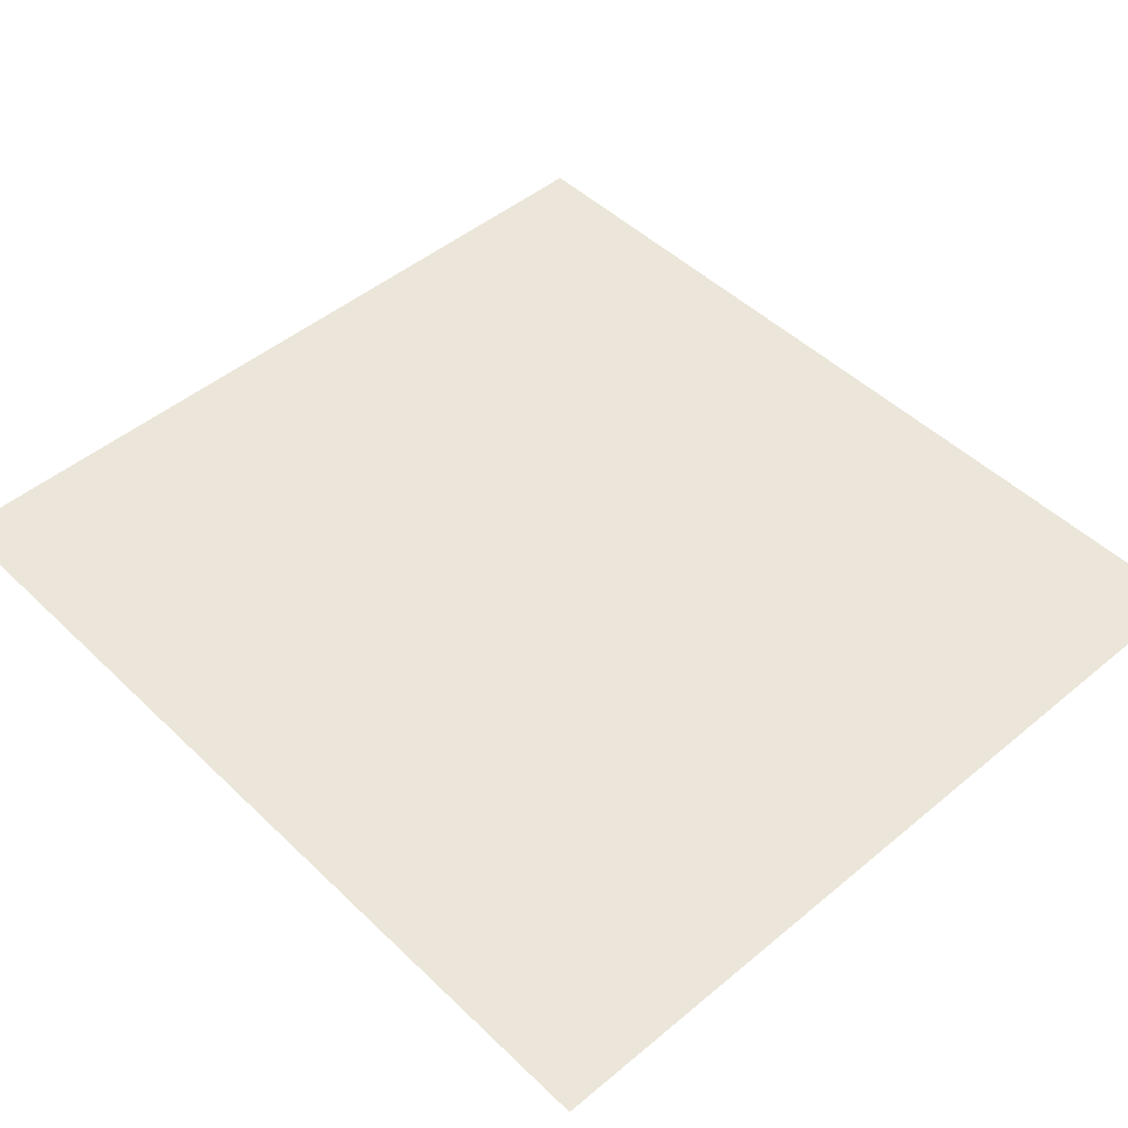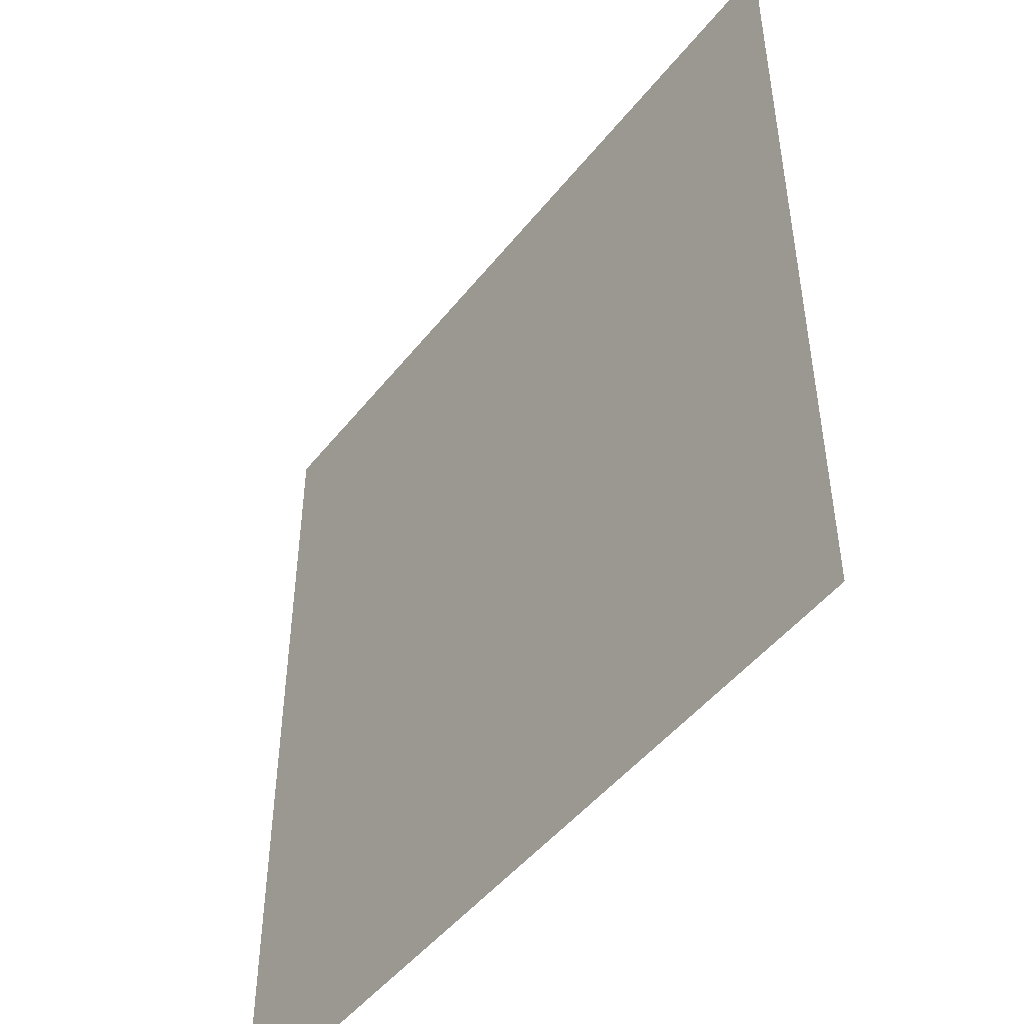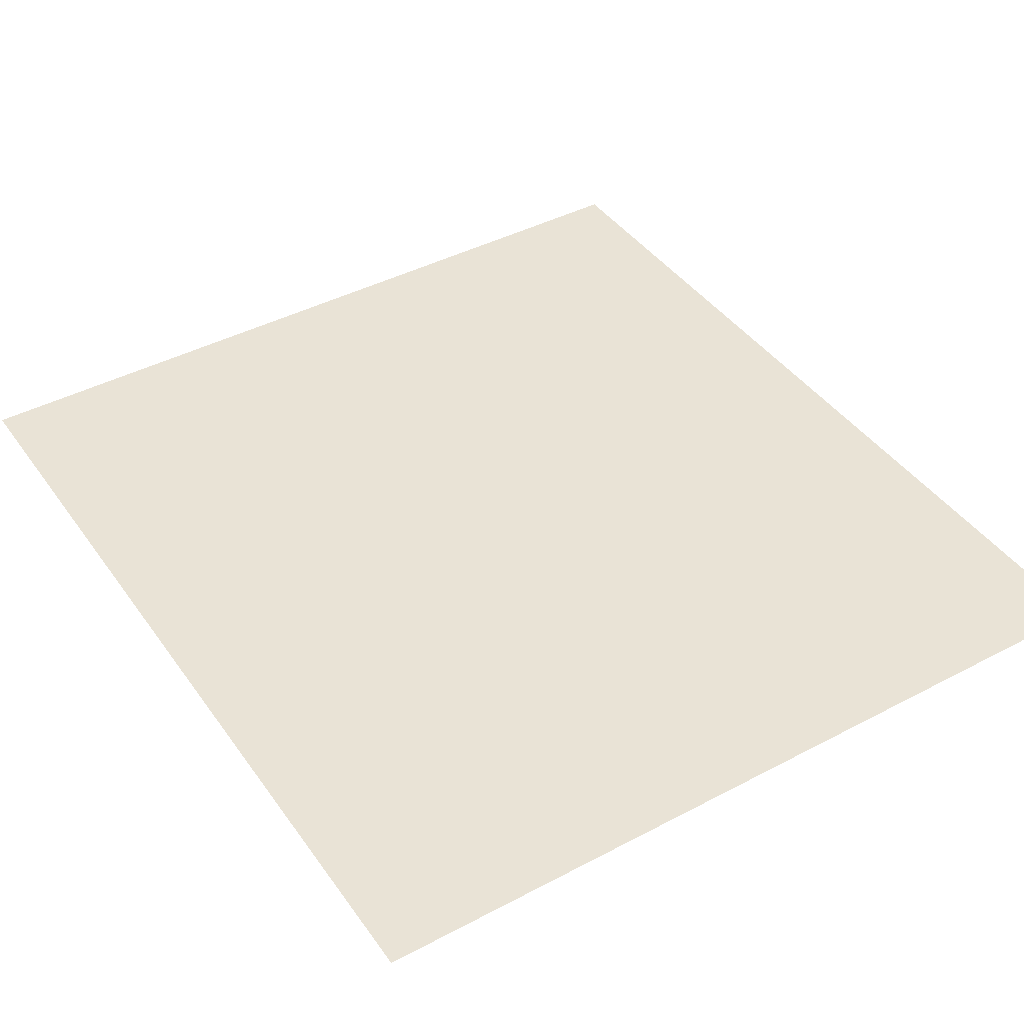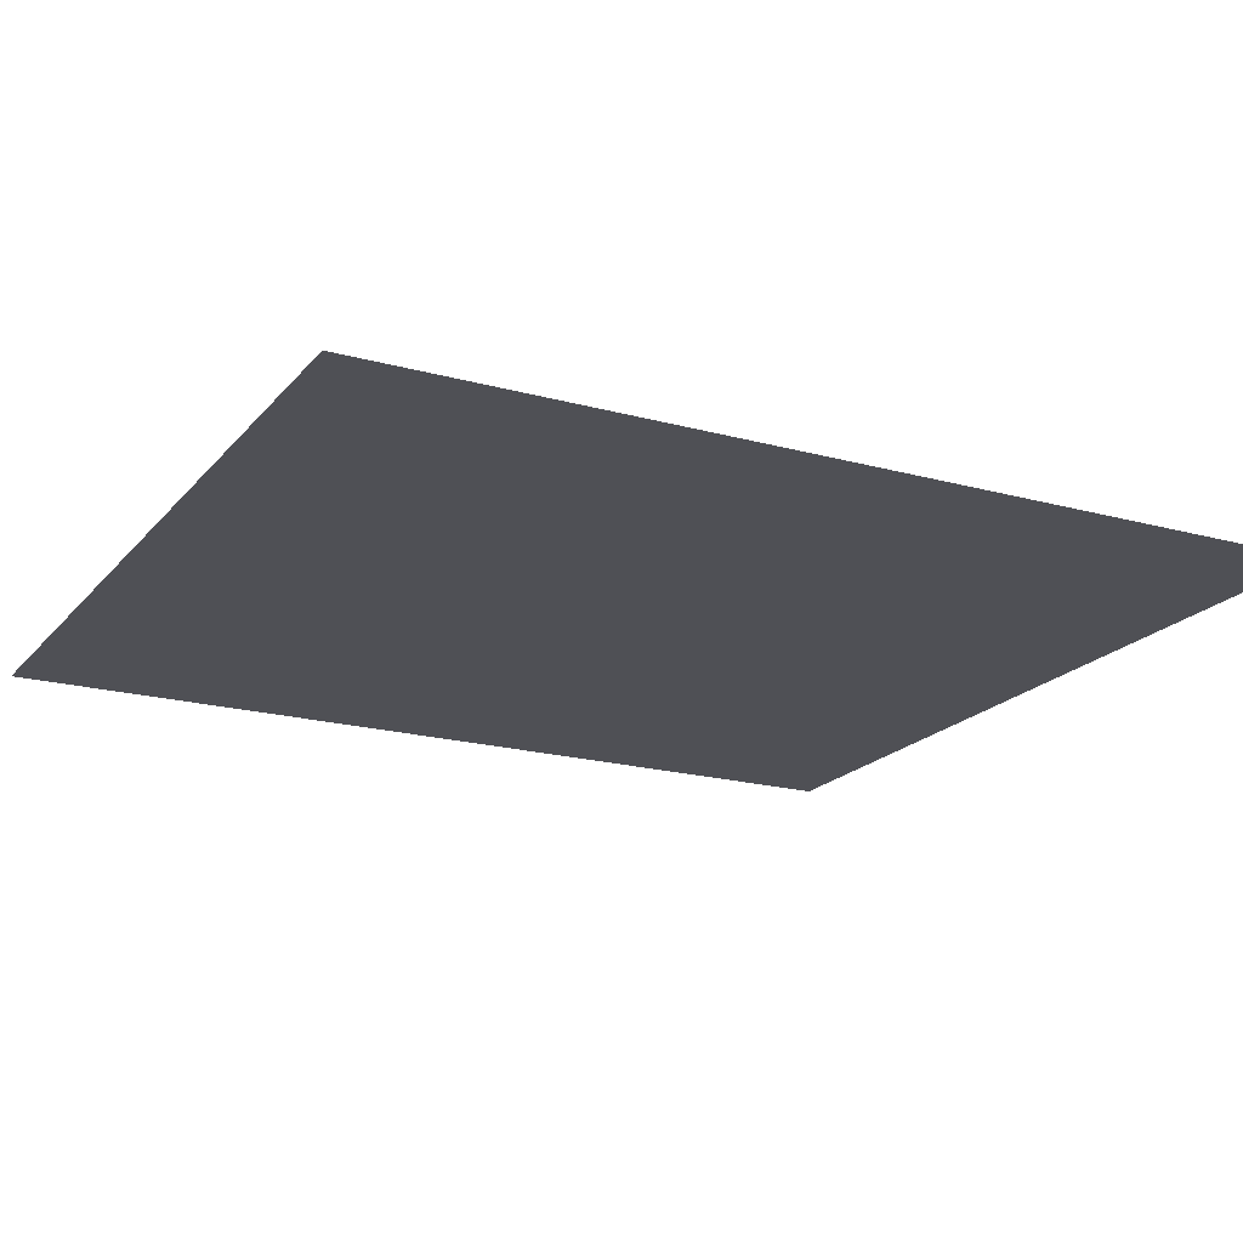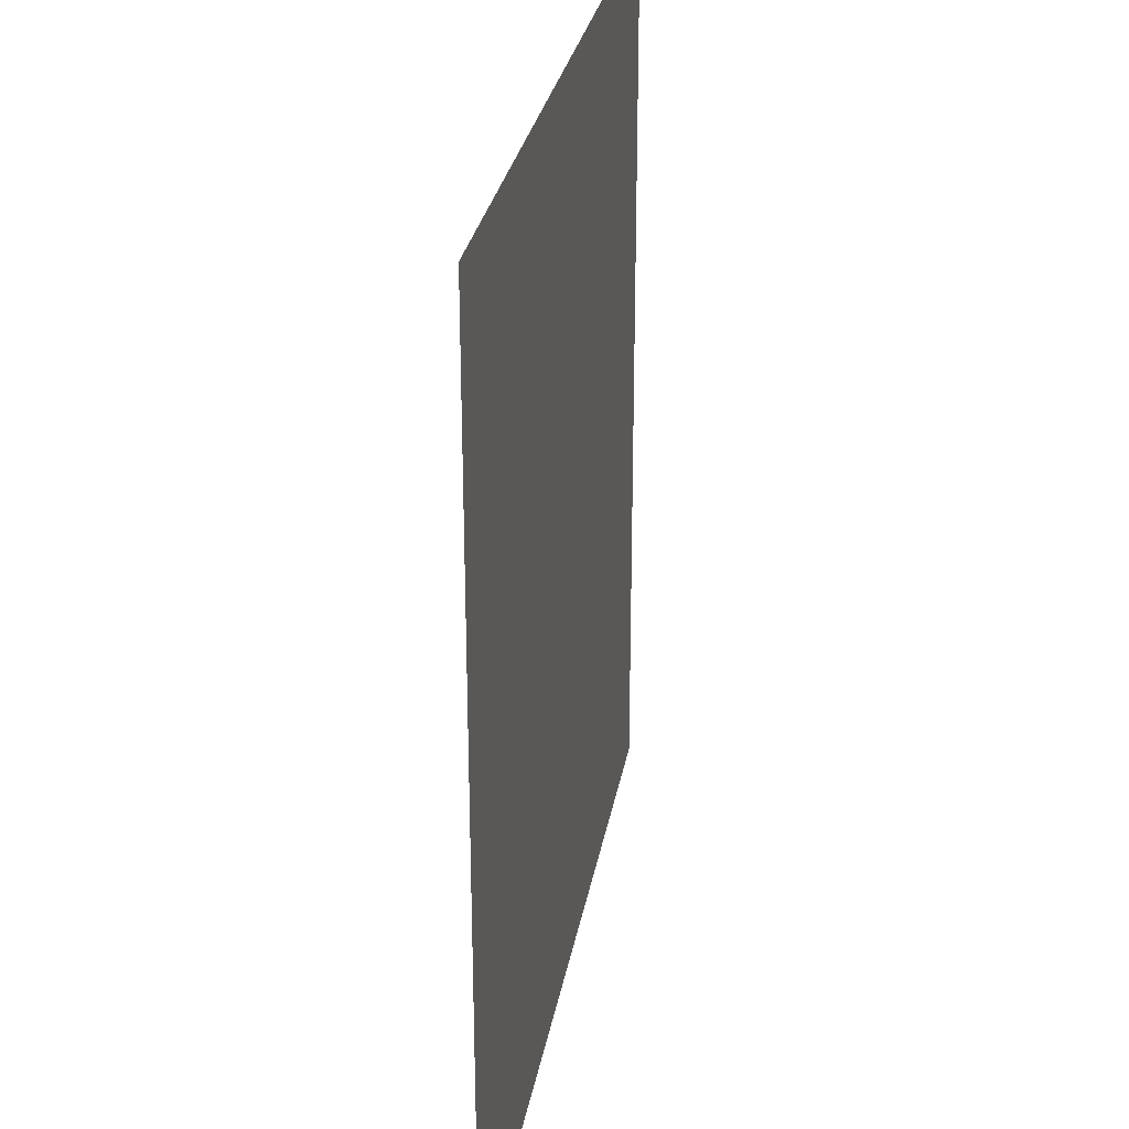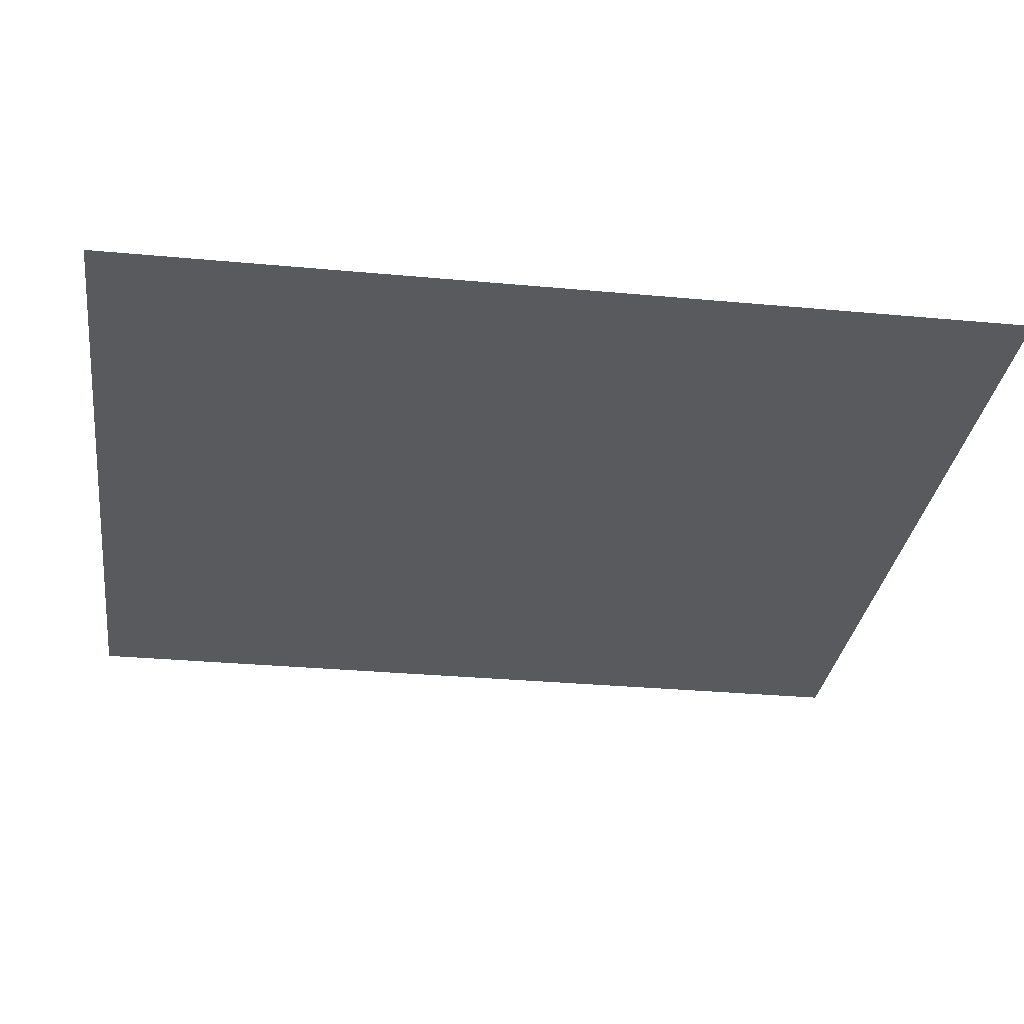
<metadata>
{"format":"obj","ext":"obj","renderer":"f3d","projection":"perspective","resolution":1024,"background":"white","views":[{"elev":47.9,"azim":137.0,"up":"+Z"},{"elev":-48.3,"azim":-126.5,"up":"+Y"},{"elev":42.1,"azim":147.6,"up":"+Z"},{"elev":-19.3,"azim":62.6,"up":"+Z"},{"elev":28.5,"azim":-80.2,"up":"+Y"},{"elev":-30.7,"azim":-97.6,"up":"+Z"}]}
</metadata>
<code>
o 3dw.2c6493d31849c15a75f1efca97bee05a/Model/Sentry_Really_Big_Remote1/Sentry_Really_Big_Remote/mesh1/mesh1-geometry/material_0/component_27#mesh1-geometry
v 0.1116 -0.355 0.04701
v 0.2469 -0.2078 0.04701
v 0.1116 -0.2078 0.04701
v 0.2469 -0.2078 0.04701
v 0.1116 -0.355 0.04701
v 0.2469 -0.355 0.04701
v 0.1116 -0.2078 0.04701
v 0.2469 -0.2078 0.04701
v 0.1116 -0.355 0.04701
v 0.2469 -0.355 0.04701
v 0.1116 -0.355 0.04701
v 0.2469 -0.2078 0.04701
f 1 2 3
f 4 5 6
f 7 8 9
f 10 11 12

</code>
